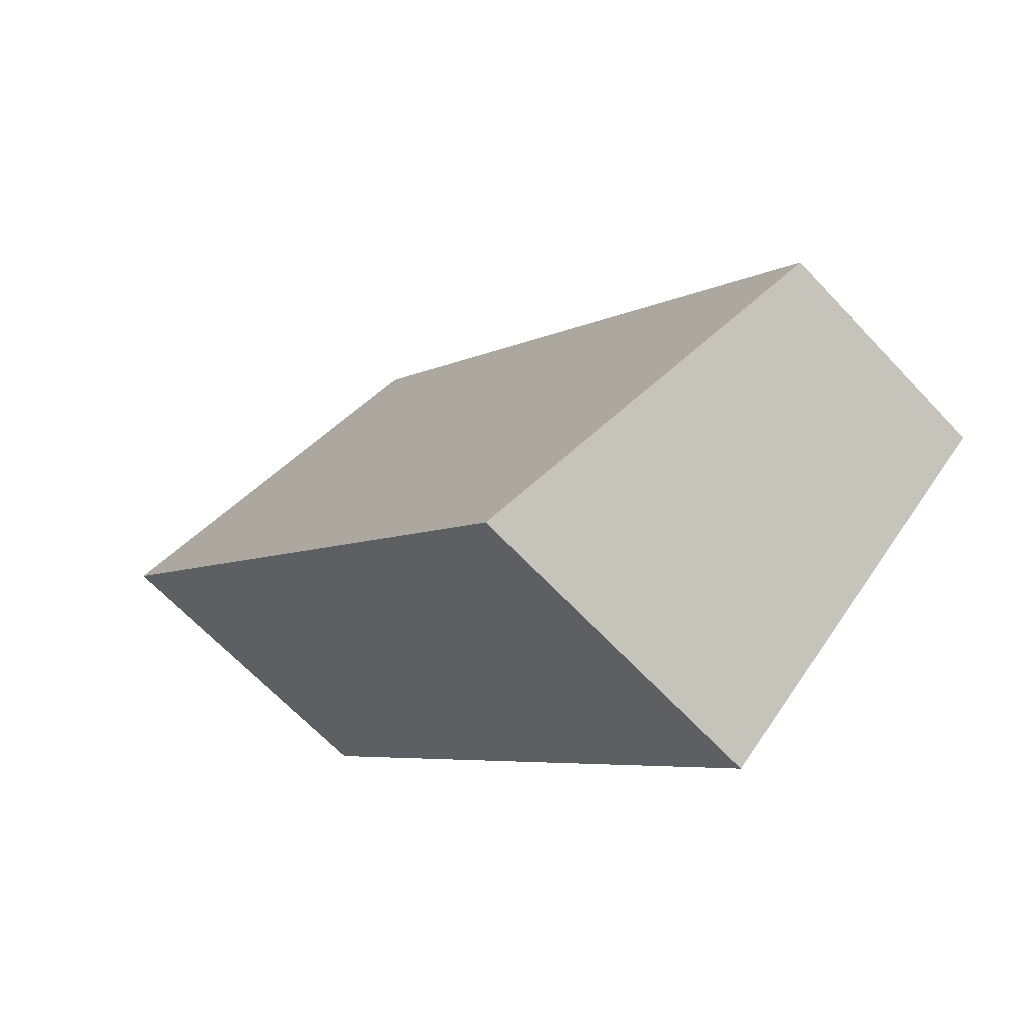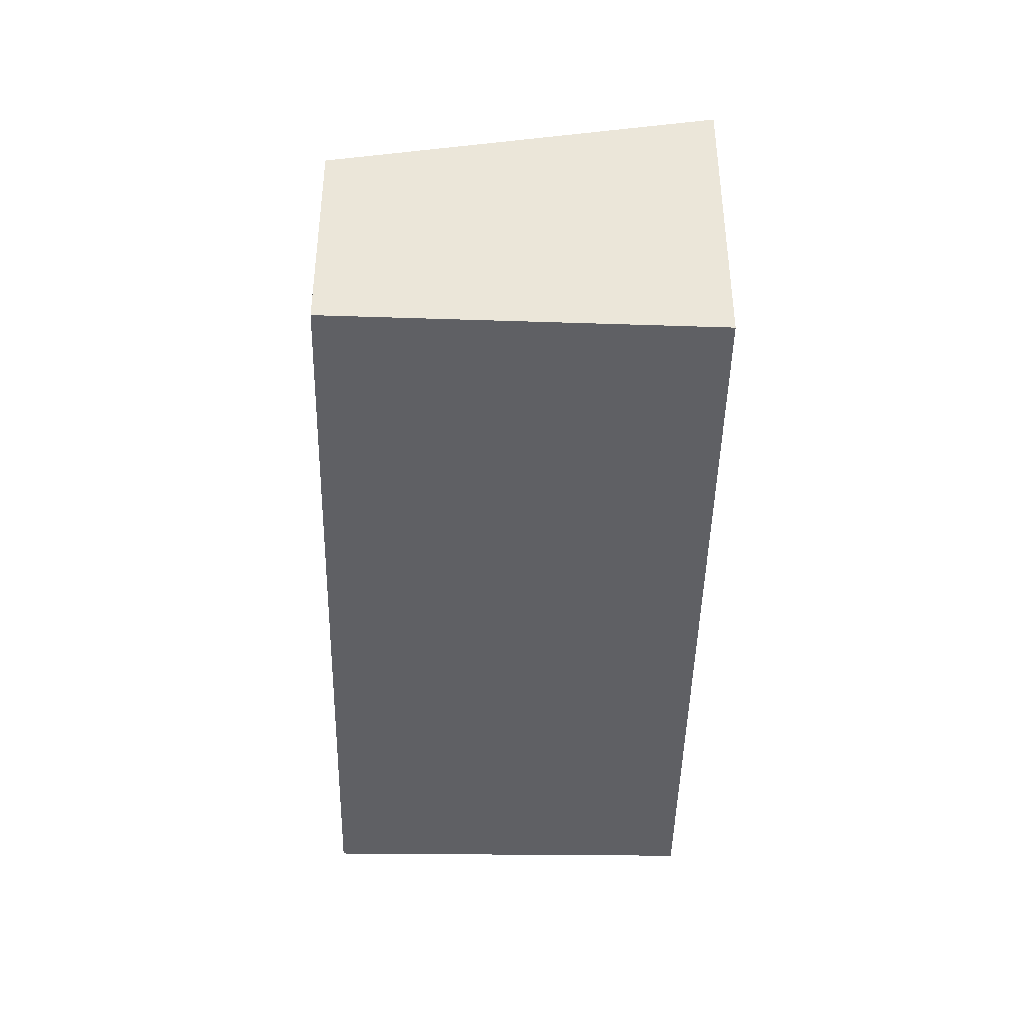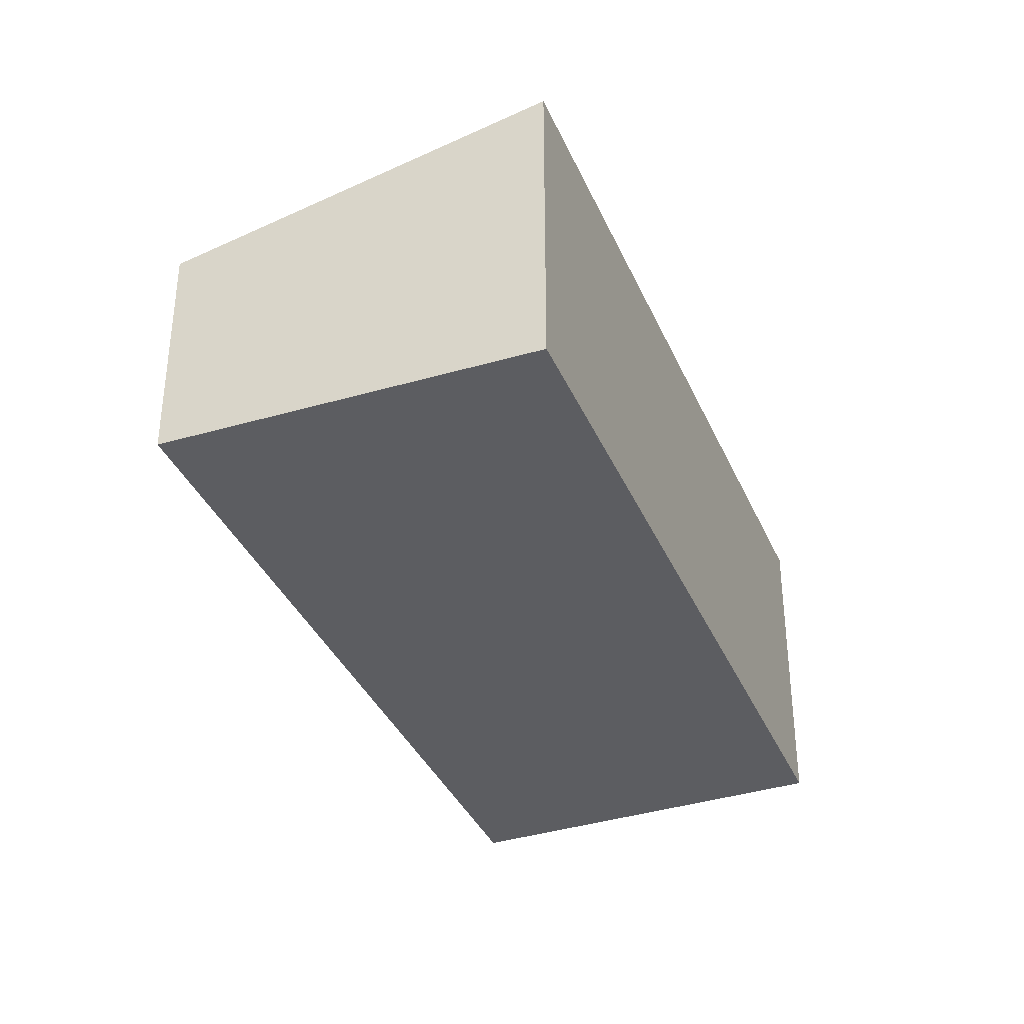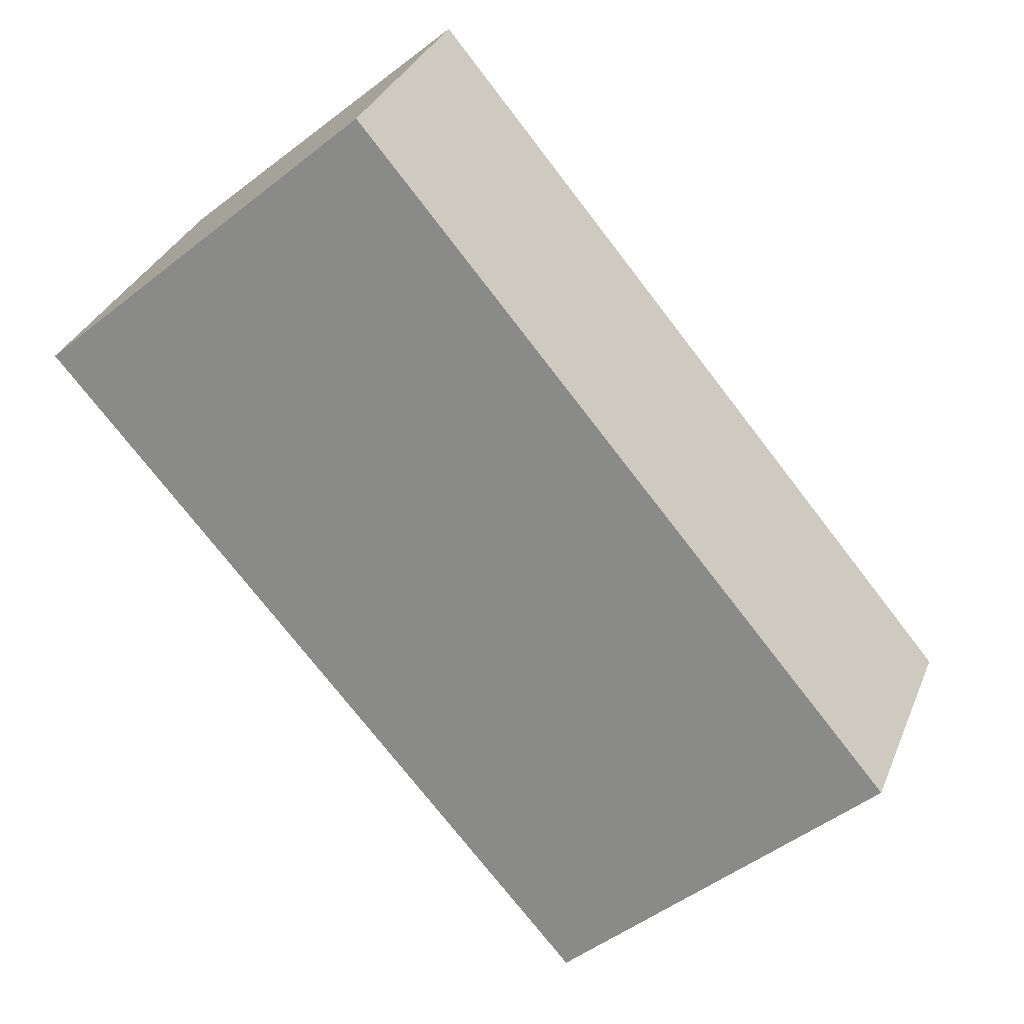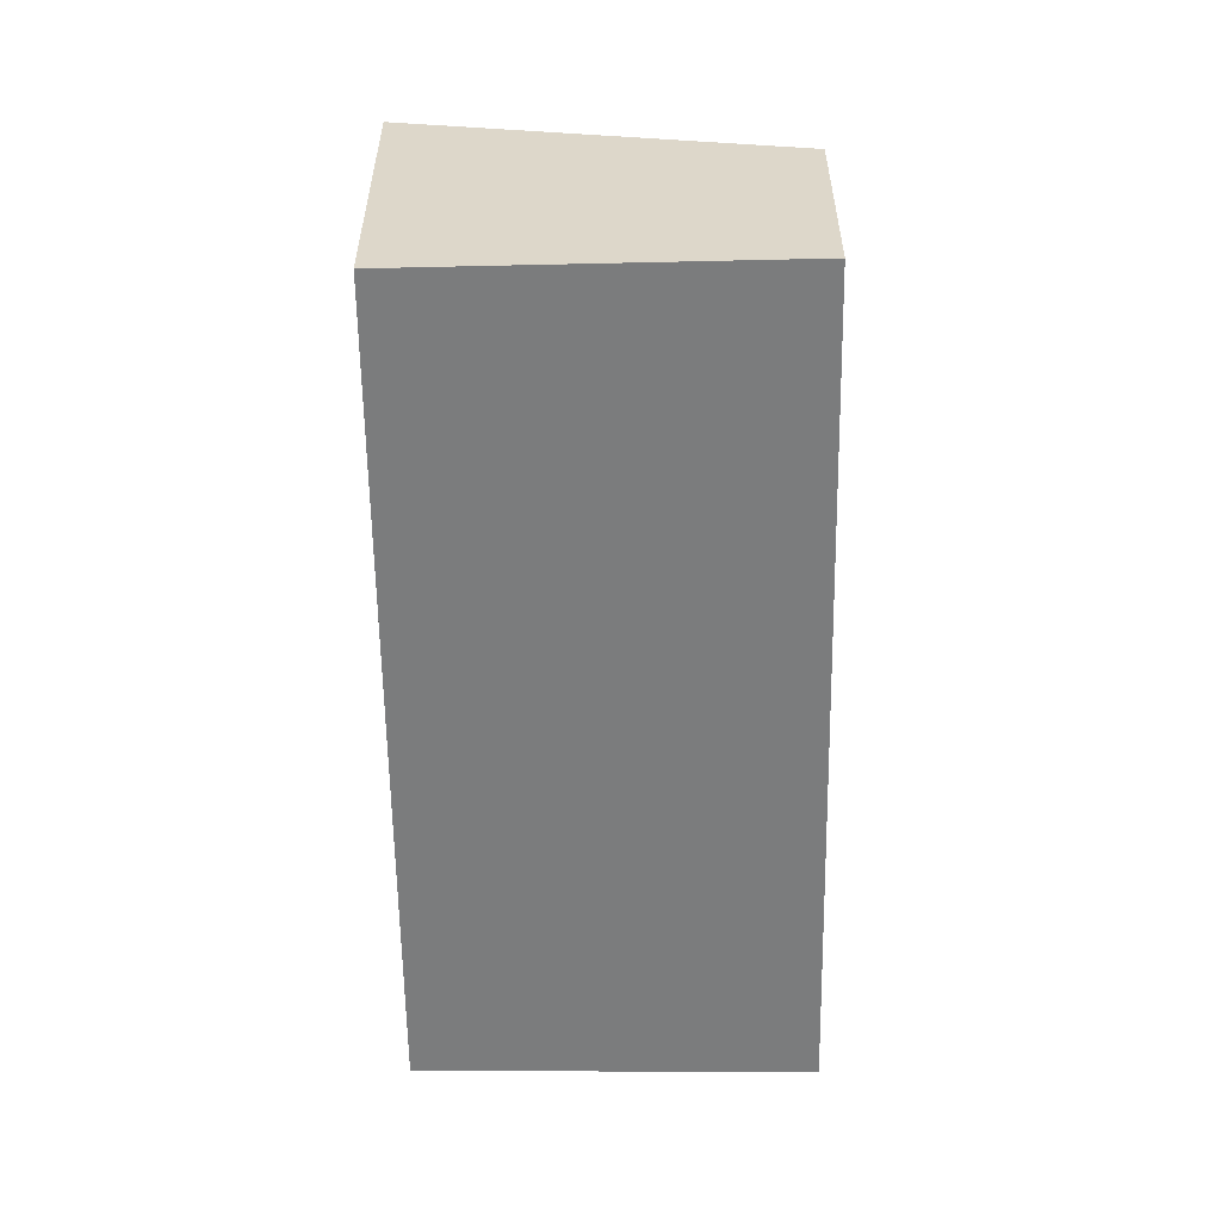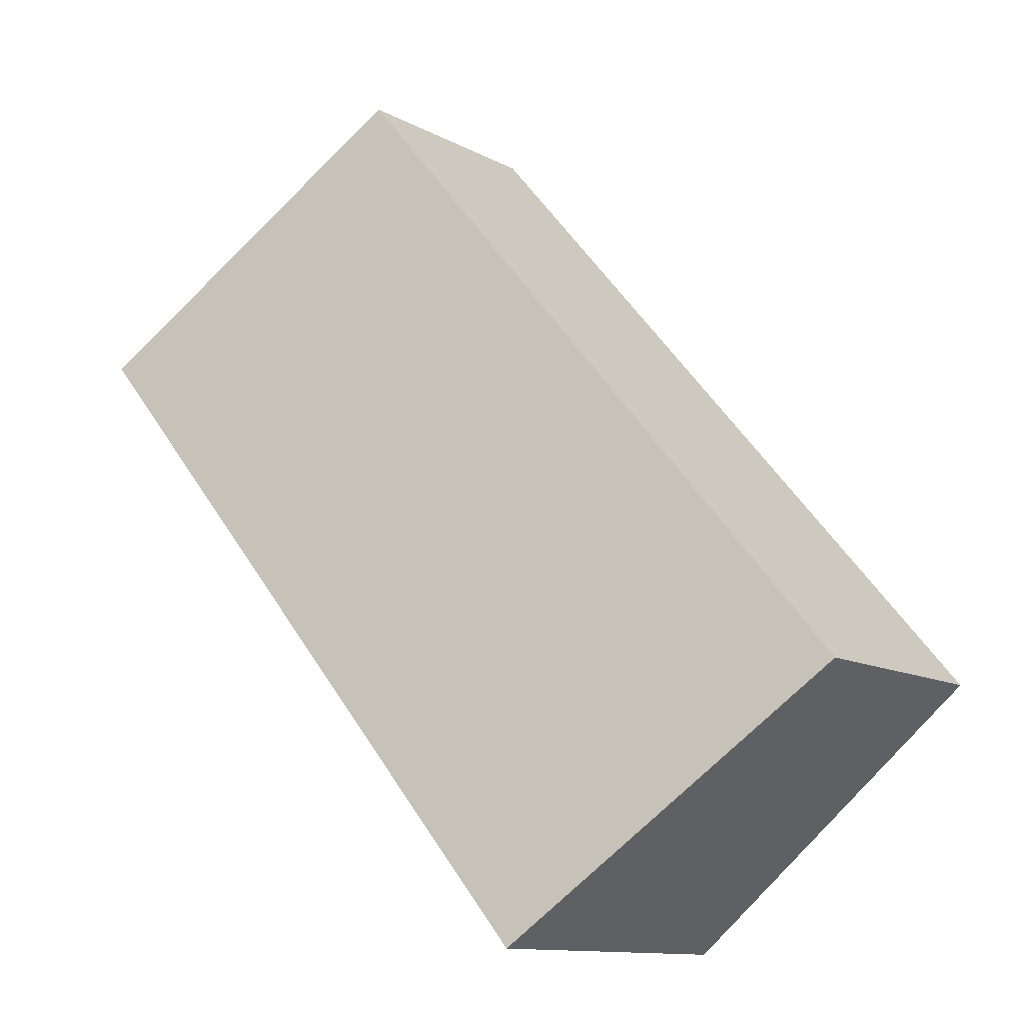
<metadata>
{"format":"obj","ext":"obj","renderer":"f3d","projection":"perspective","resolution":1024,"background":"white","views":[{"elev":-64.9,"azim":-137.0,"up":"+Z"},{"elev":-44.1,"azim":39.2,"up":"+Y"},{"elev":-36.9,"azim":62.0,"up":"+Y"},{"elev":33.1,"azim":-159.9,"up":"+Z"},{"elev":-58.7,"azim":-138.8,"up":"+Y"},{"elev":-11.8,"azim":-141.8,"up":"+Z"}]}
</metadata>
<code>
v  2.749 2.963 -2.296
v  5.014 2.144 5.92
v  7.711 2.966 3.54
v  0 2.144 1.313e-16
v  2.749 1.406e-16 -2.296
v  0 0 0
v  5.014 -3.625e-16 5.92
v  7.711 -2.168e-16 3.54
g defaultobject
f 1 2 3
f 2 1 4
f 5 4 1
f 4 5 6
f 6 2 4
f 2 6 7
f 2 8 3
f 8 2 7
f 8 1 3
f 1 8 5
f 5 7 6
f 7 5 8

</code>
